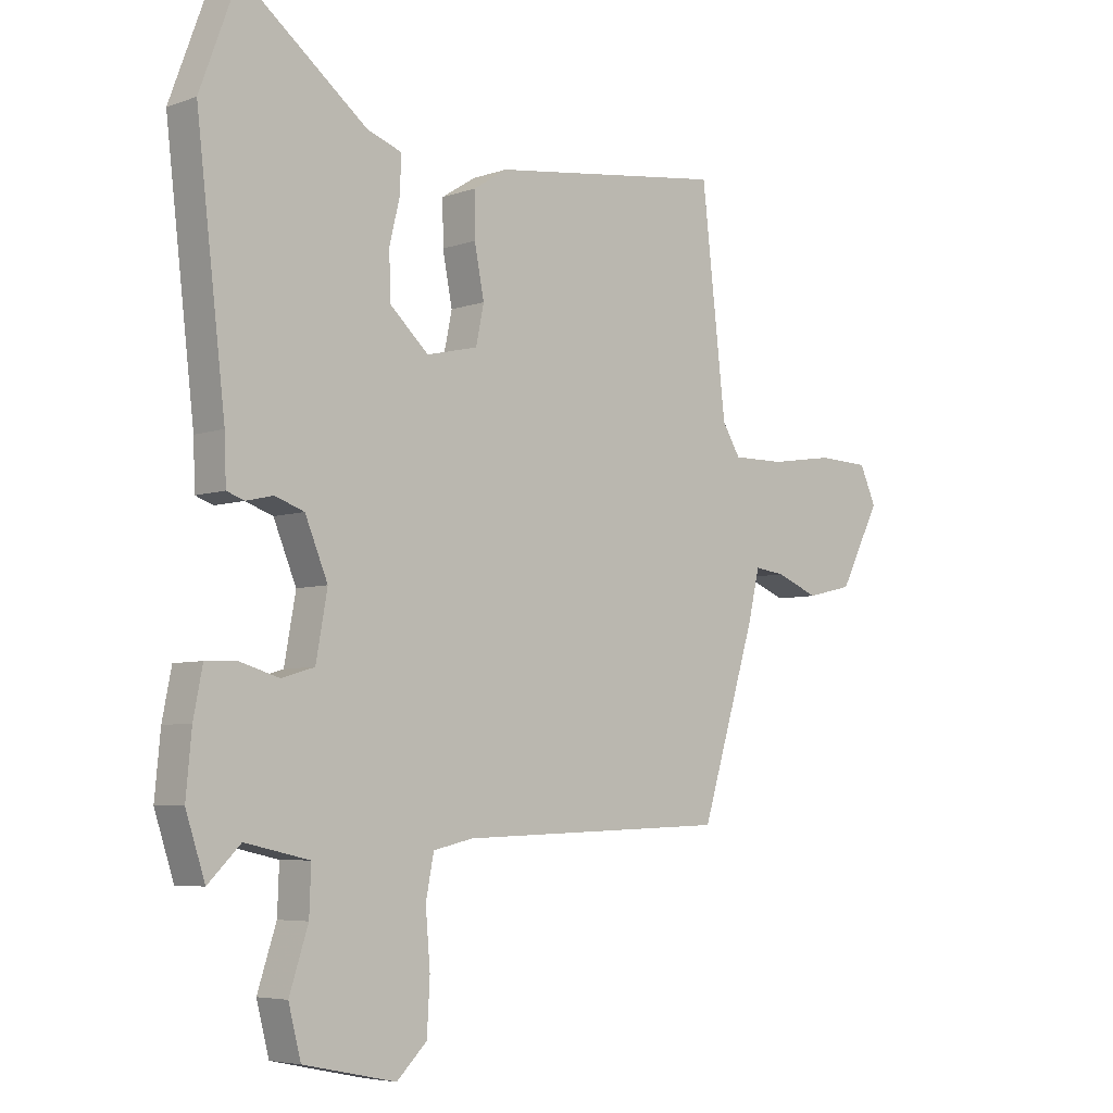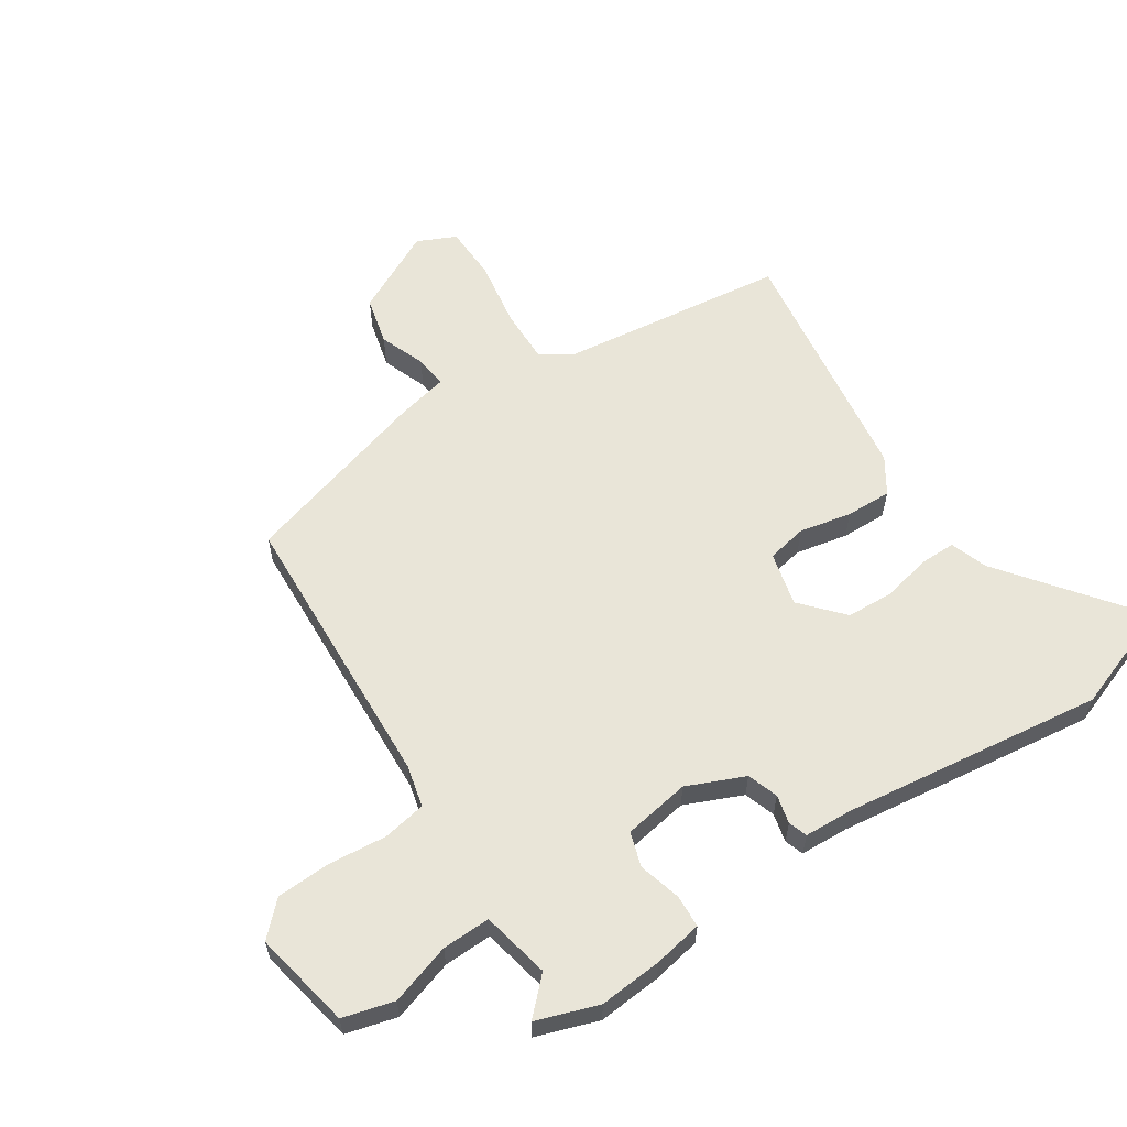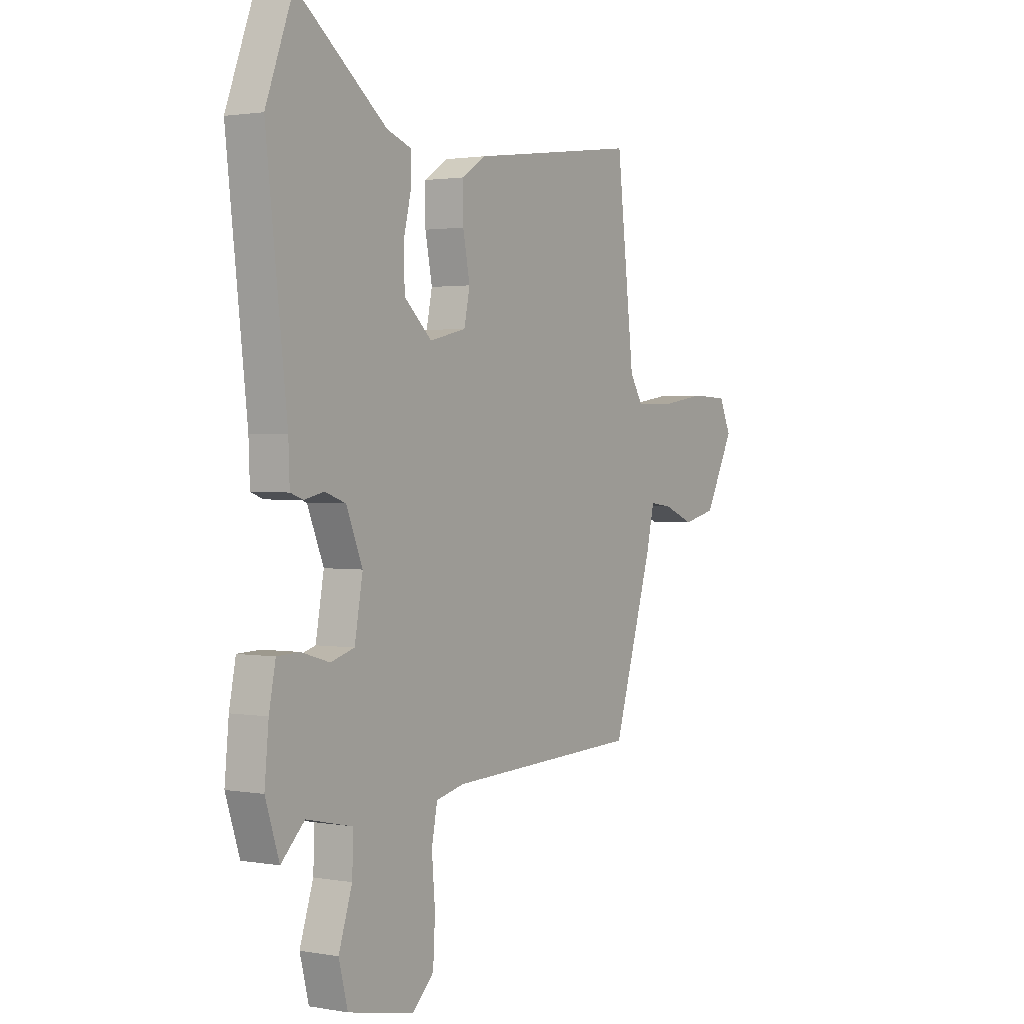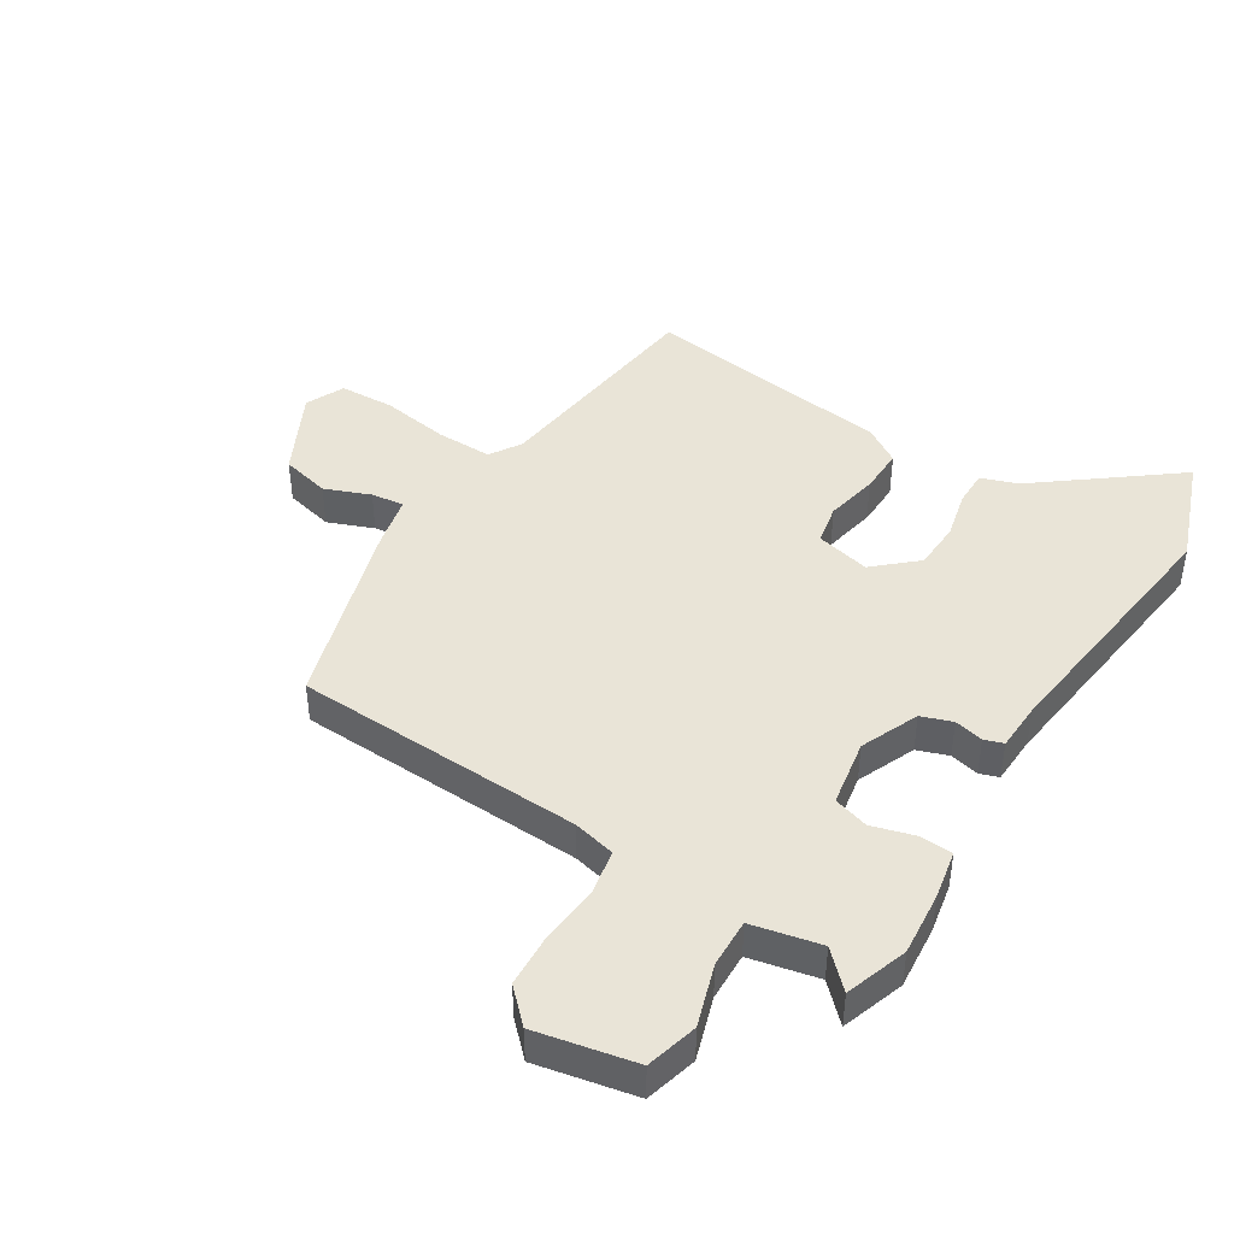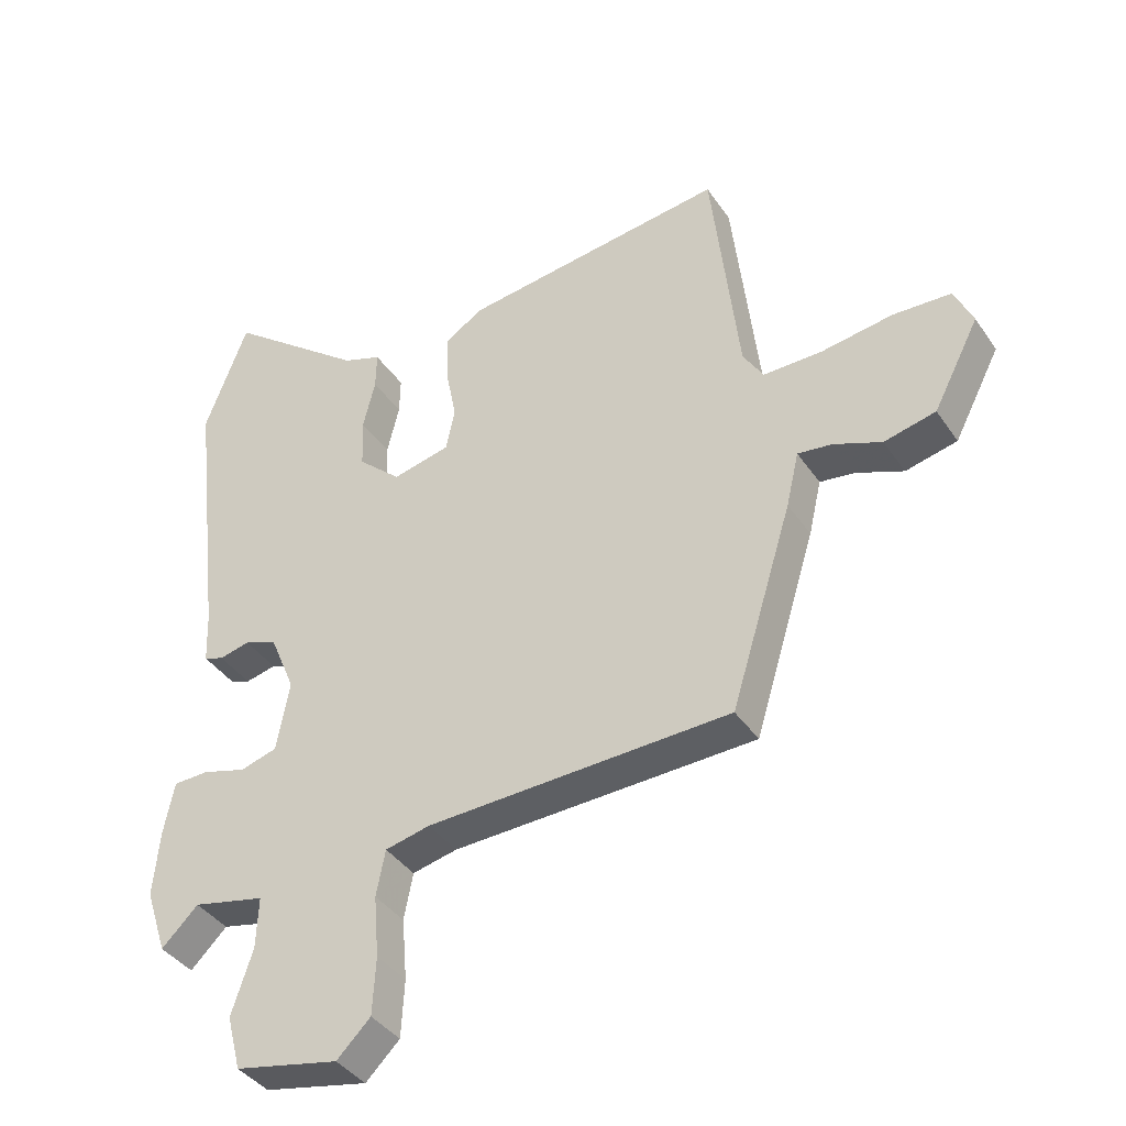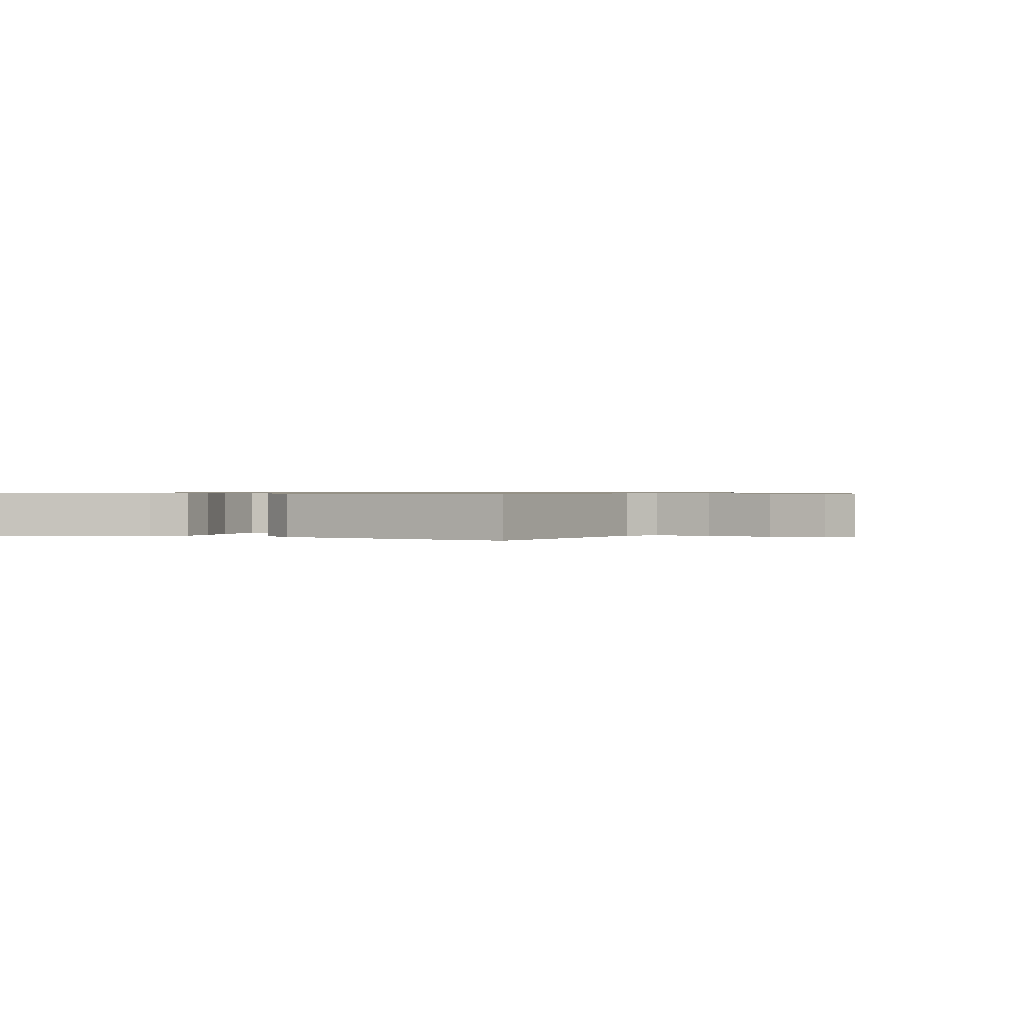
<metadata>
{"format":"obj","ext":"obj","renderer":"f3d","projection":"perspective","resolution":1024,"background":"white","views":[{"elev":-5.5,"azim":-43.0,"up":"+Z"},{"elev":59.7,"azim":-122.6,"up":"+Y"},{"elev":1.7,"azim":-57.4,"up":"+Z"},{"elev":43.3,"azim":-147.6,"up":"+Y"},{"elev":-39.2,"azim":30.6,"up":"+Z"},{"elev":0.7,"azim":26.1,"up":"+Y"}]}
</metadata>
<code>
v -0.481 0.07 -0.558
v -0.515 0.07 -0.455
v -0.505 0.07 -0.35
v -0.489 0.07 -0.269
v -0.434 0.07 -0.267
v -0.365 0.07 -0.287
v -0.307 0.07 -0.27
v -0.287 0.07 -0.159
v -0.327 0.07 -0.063
v -0.378 0.07 -0.045
v -0.426 0.07 -0.056
v -0.457 0.07 -0.045
v -0.46 0.07 0.036
v -0.511 0.07 0.471
v -0.444 0.07 0.651
v -0.225 0.07 0.479
v -0.164 0.07 0.457
v -0.165 0.07 0.397
v -0.184 0.07 0.318
v -0.181 0.07 0.238
v -0.113 0.07 0.176
v -0.023 0.07 0.197
v -0.009 0.07 0.264
v -0.026 0.07 0.351
v -0.027 0.07 0.427
v 0.033 0.07 0.465
v 0.448 0.07 0.519
v 0.491 0.07 0.141
v 0.523 0.07 0.089
v 0.616 0.07 0.09
v 0.728 0.07 0.107
v 0.819 0.07 0.103
v 0.848 0.07 0.039
v 0.776 0.07 -0.1
v 0.695 0.07 -0.119
v 0.62 0.07 -0.089
v 0.566 0.07 -0.082
v 0.546 0.07 -0.168
v 0.449 0.07 -0.483
v -0.028 0.07 -0.5
v -0.098 0.07 -0.516
v -0.112 0.07 -0.588
v -0.104 0.07 -0.685
v -0.109 0.07 -0.775
v -0.162 0.07 -0.827
v -0.325 0.07 -0.793
v -0.347 0.07 -0.708
v -0.314 0.07 -0.607
v -0.311 0.07 -0.527
v -0.424 0.07 -0.502
v -0.481 0 -0.558
v -0.515 0 -0.455
v -0.505 0 -0.35
v -0.489 0 -0.269
v -0.434 0 -0.267
v -0.365 0 -0.287
v -0.307 0 -0.27
v -0.287 0 -0.159
v -0.327 0 -0.063
v -0.378 0 -0.045
v -0.426 0 -0.056
v -0.457 0 -0.045
v -0.46 0 0.036
v -0.511 0 0.471
v -0.444 0 0.651
v -0.225 0 0.479
v -0.164 0 0.457
v -0.165 0 0.397
v -0.184 0 0.318
v -0.181 0 0.238
v -0.113 0 0.176
v -0.023 0 0.197
v -0.009 0 0.264
v -0.026 0 0.351
v -0.027 0 0.427
v 0.033 0 0.465
v 0.448 0 0.519
v 0.491 0 0.141
v 0.523 0 0.089
v 0.616 0 0.09
v 0.728 0 0.107
v 0.819 0 0.103
v 0.848 0 0.039
v 0.776 0 -0.1
v 0.695 0 -0.119
v 0.62 0 -0.089
v 0.566 0 -0.082
v 0.546 0 -0.168
v 0.449 0 -0.483
v -0.028 0 -0.5
v -0.098 0 -0.516
v -0.112 0 -0.588
v -0.104 0 -0.685
v -0.109 0 -0.775
v -0.162 0 -0.827
v -0.325 0 -0.793
v -0.347 0 -0.708
v -0.314 0 -0.607
v -0.311 0 -0.527
v -0.424 0 -0.502
f 45 46 47 48
f 45 48 49
f 42 43 44 45
f 41 42 45 49
f 40 41 49 50
f 37 38 39 40
f 33 34 35 36
f 33 36 37
f 30 31 32 33
f 29 30 33 37
f 28 29 37 40
f 23 24 25 26
f 23 26 27 28
f 16 17 18 19
f 16 19 20
f 13 14 15 16
f 13 16 20
f 10 11 12 13
f 9 10 13 20
f 8 9 20 21
f 3 4 5 6
f 3 6 7
f 50 1 2 3
f 50 3 7
f 40 50 7
f 22 23 28 40
f 21 22 40
f 7 8 21 40
f 98 97 96 95
f 99 98 95
f 95 94 93 92
f 99 95 92 91
f 100 99 91 90
f 90 89 88 87
f 86 85 84 83
f 87 86 83
f 83 82 81 80
f 87 83 80 79
f 90 87 79 78
f 76 75 74 73
f 78 77 76 73
f 69 68 67 66
f 70 69 66
f 66 65 64 63
f 70 66 63
f 63 62 61 60
f 70 63 60 59
f 71 70 59 58
f 56 55 54 53
f 57 56 53
f 53 52 51 100
f 57 53 100
f 57 100 90
f 90 78 73 72
f 90 72 71
f 90 71 58 57
f 1 51 52 2
f 2 52 53 3
f 3 53 54 4
f 4 54 55 5
f 5 55 56 6
f 6 56 57 7
f 7 57 58 8
f 8 58 59 9
f 9 59 60 10
f 10 60 61 11
f 11 61 62 12
f 12 62 63 13
f 13 63 64 14
f 14 64 65 15
f 15 65 66 16
f 16 66 67 17
f 17 67 68 18
f 18 68 69 19
f 19 69 70 20
f 20 70 71 21
f 21 71 72 22
f 22 72 73 23
f 23 73 74 24
f 24 74 75 25
f 25 75 76 26
f 26 76 77 27
f 27 77 78 28
f 28 78 79 29
f 29 79 80 30
f 30 80 81 31
f 31 81 82 32
f 32 82 83 33
f 33 83 84 34
f 34 84 85 35
f 35 85 86 36
f 36 86 87 37
f 37 87 88 38
f 38 88 89 39
f 39 89 90 40
f 40 90 91 41
f 41 91 92 42
f 42 92 93 43
f 43 93 94 44
f 44 94 95 45
f 45 95 96 46
f 46 96 97 47
f 47 97 98 48
f 48 98 99 49
f 49 99 100 50
f 50 100 51 1

</code>
